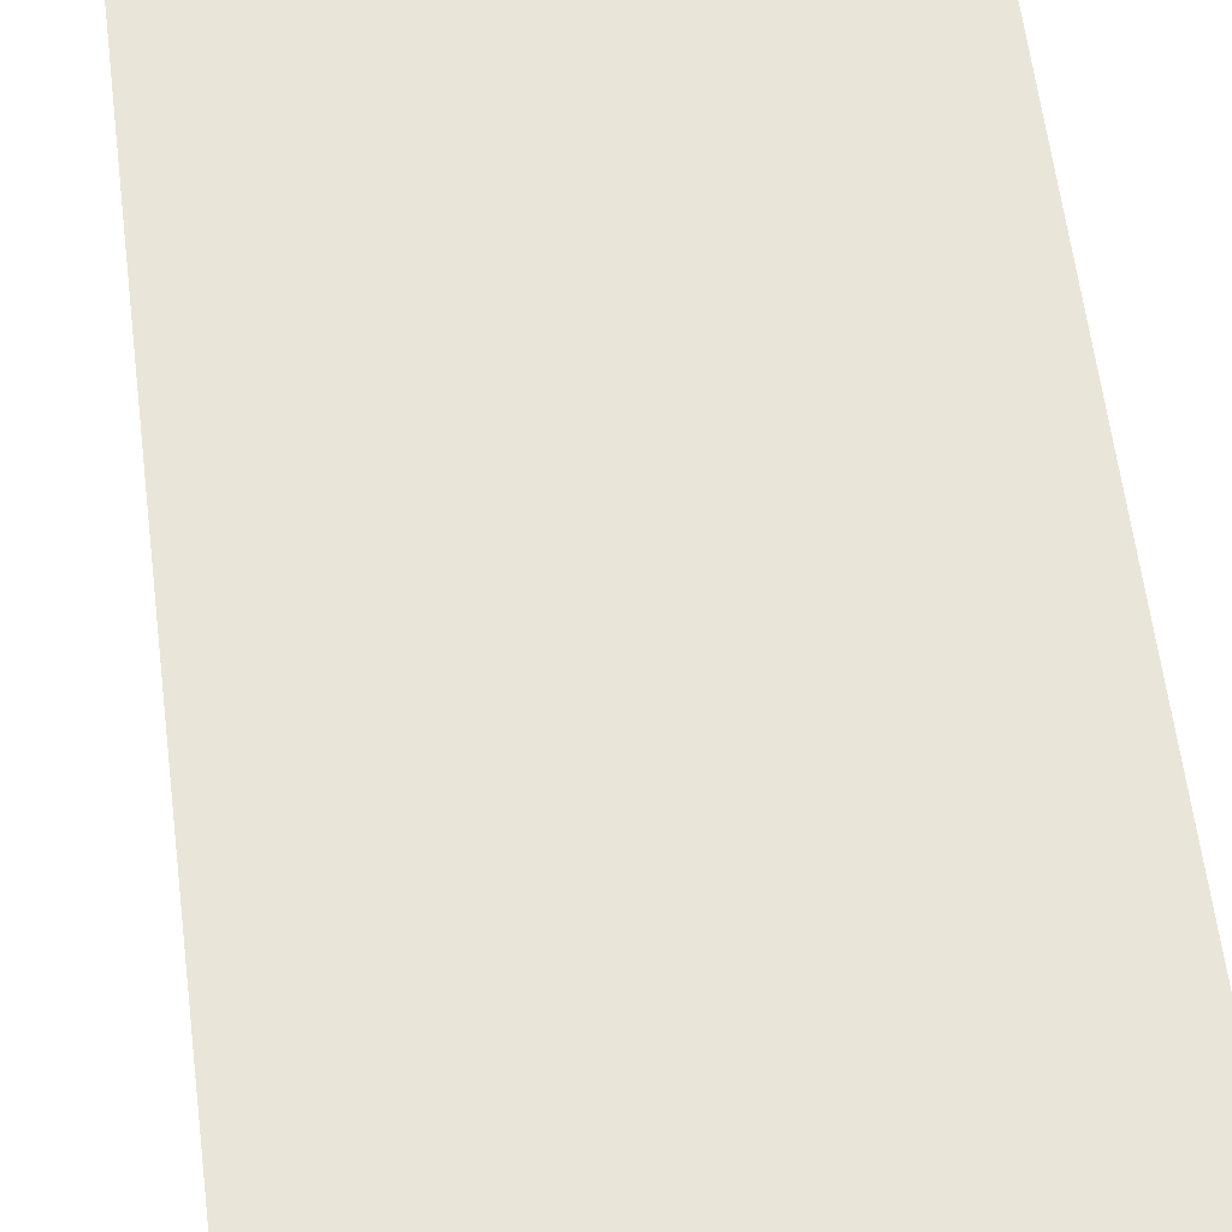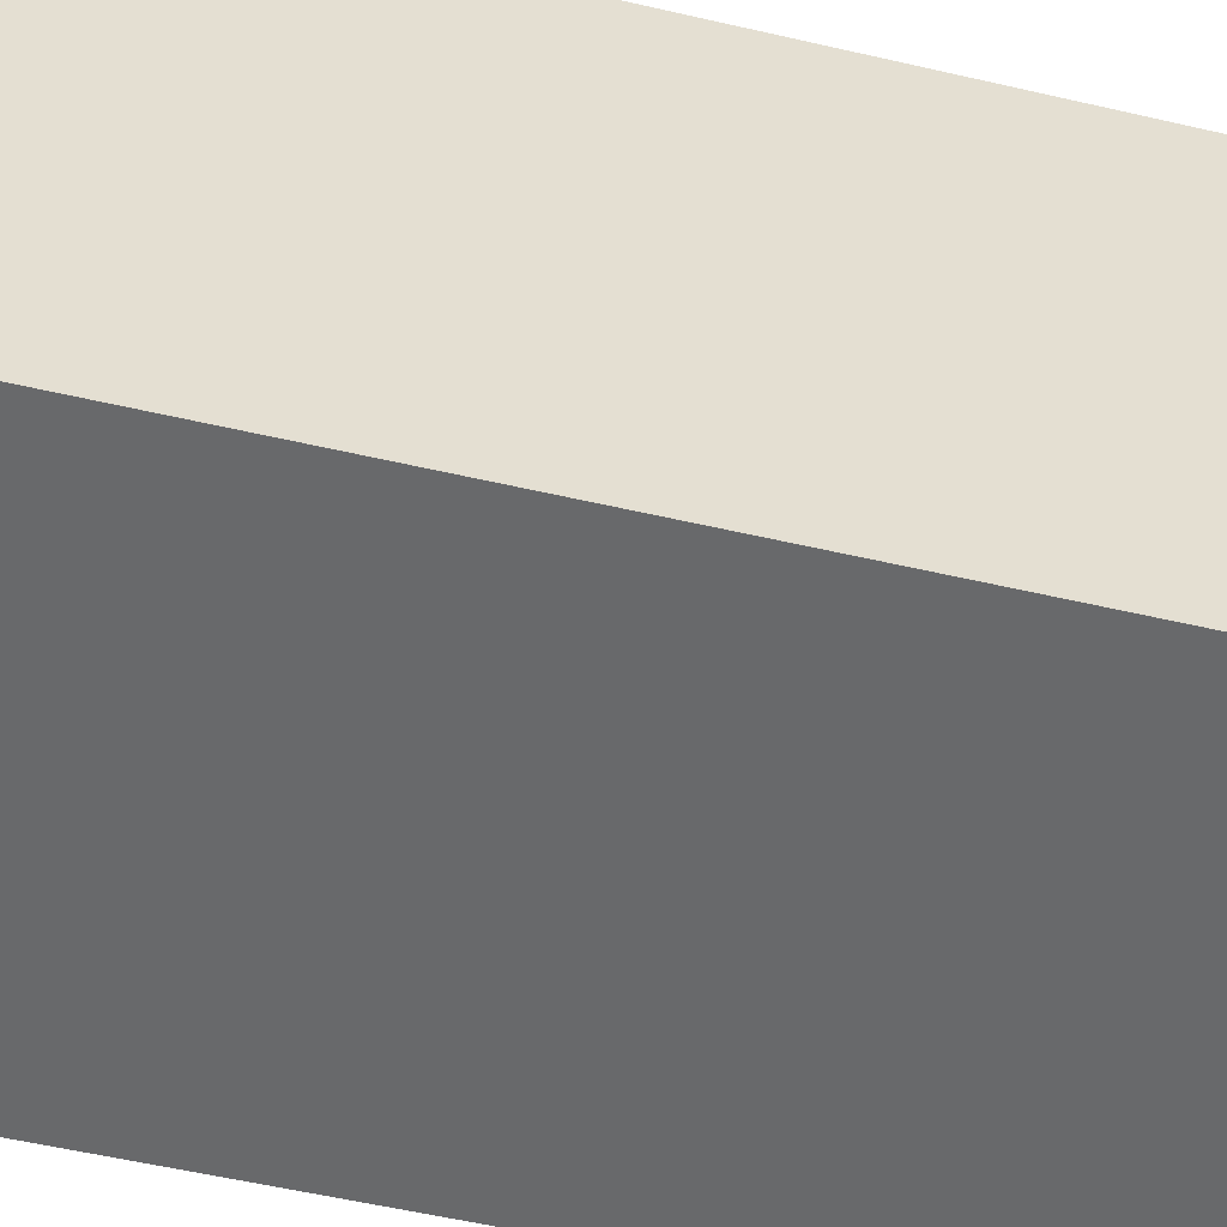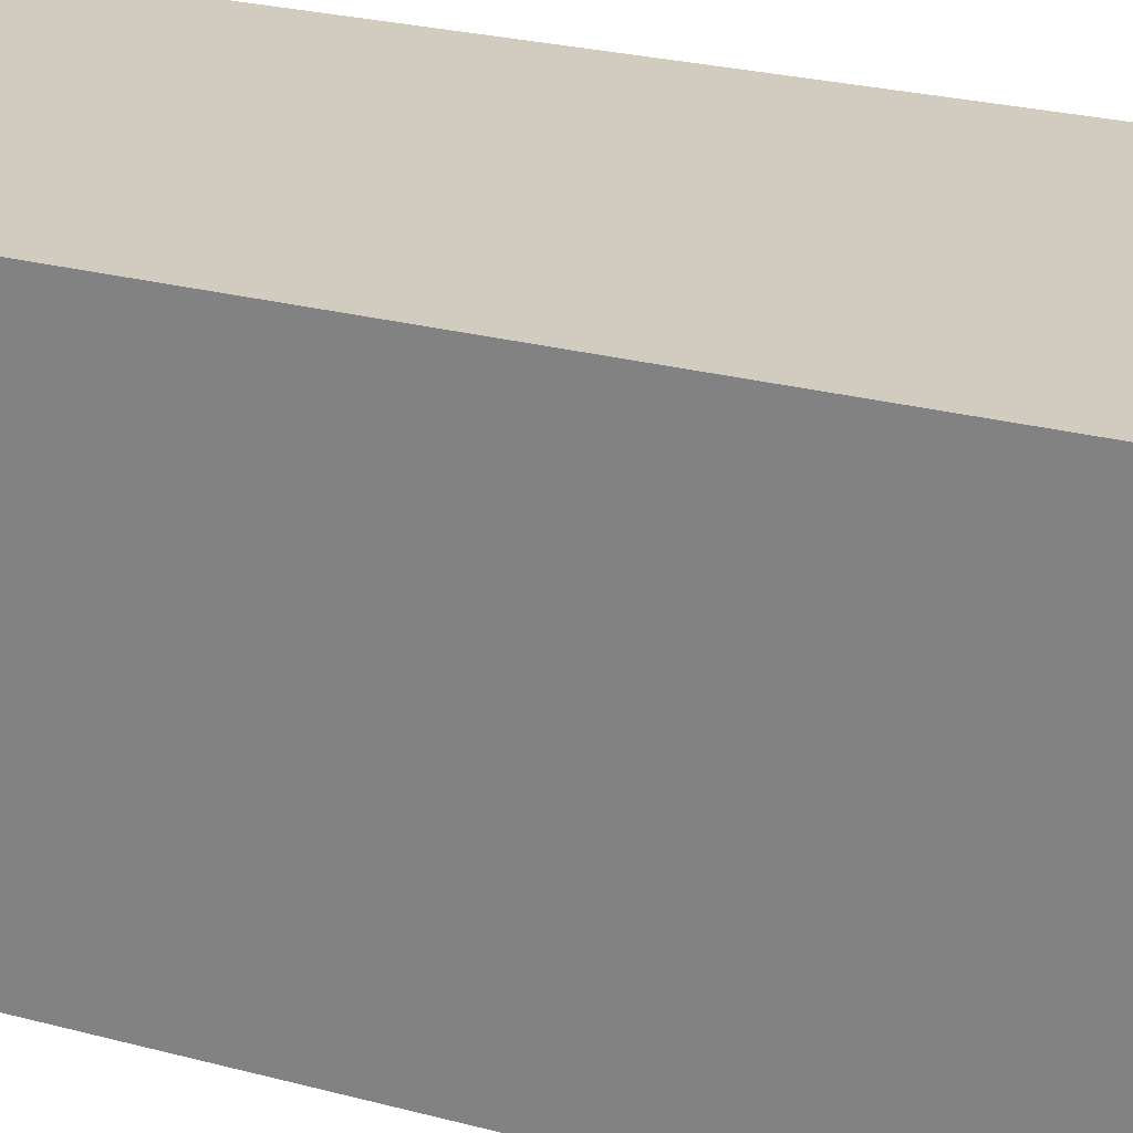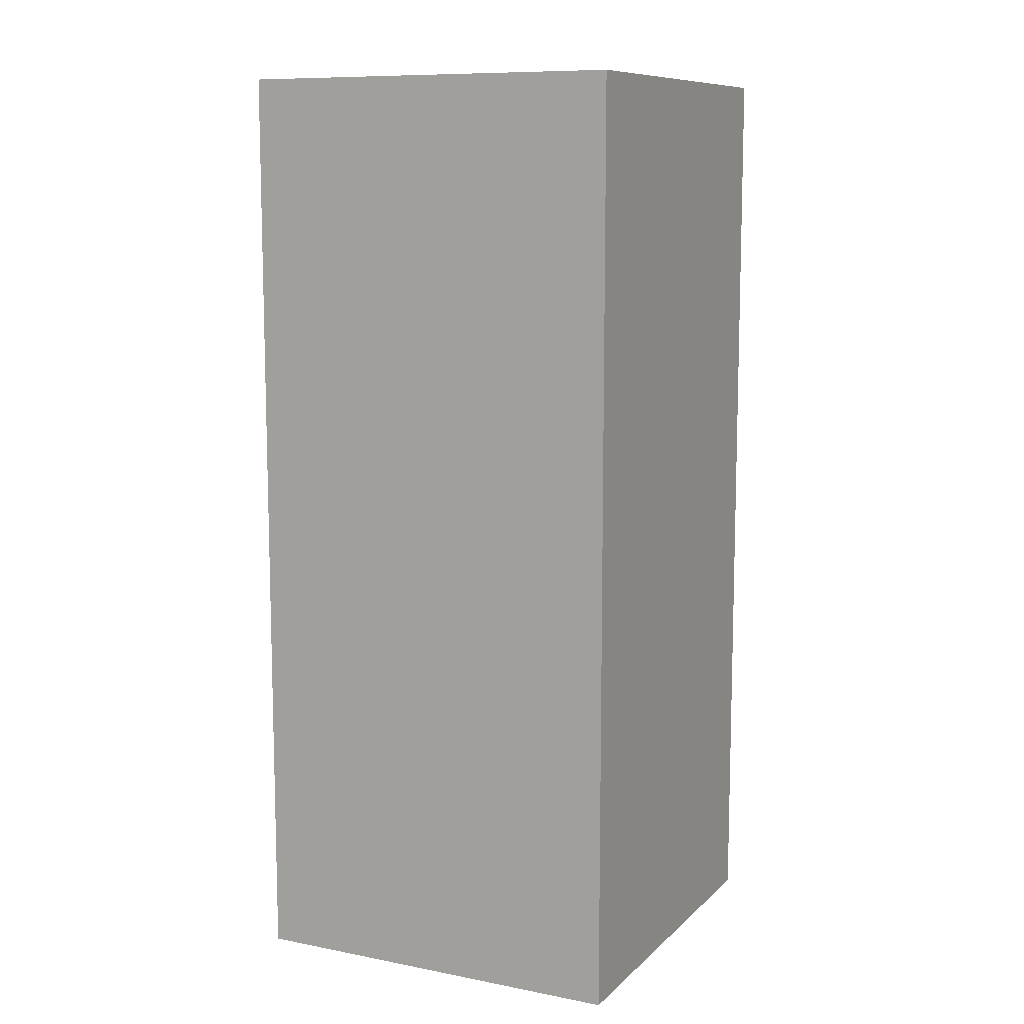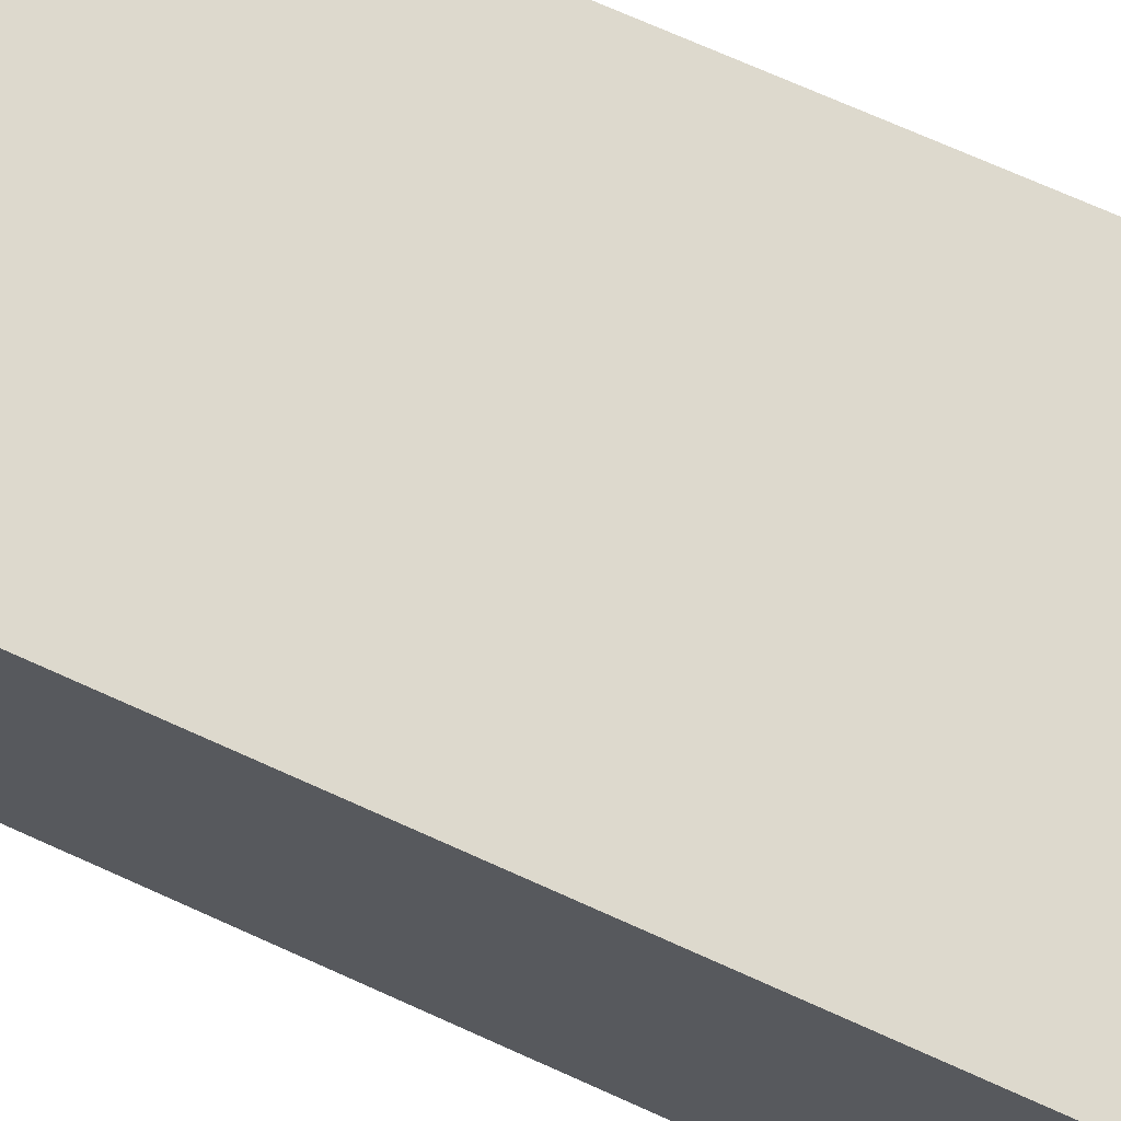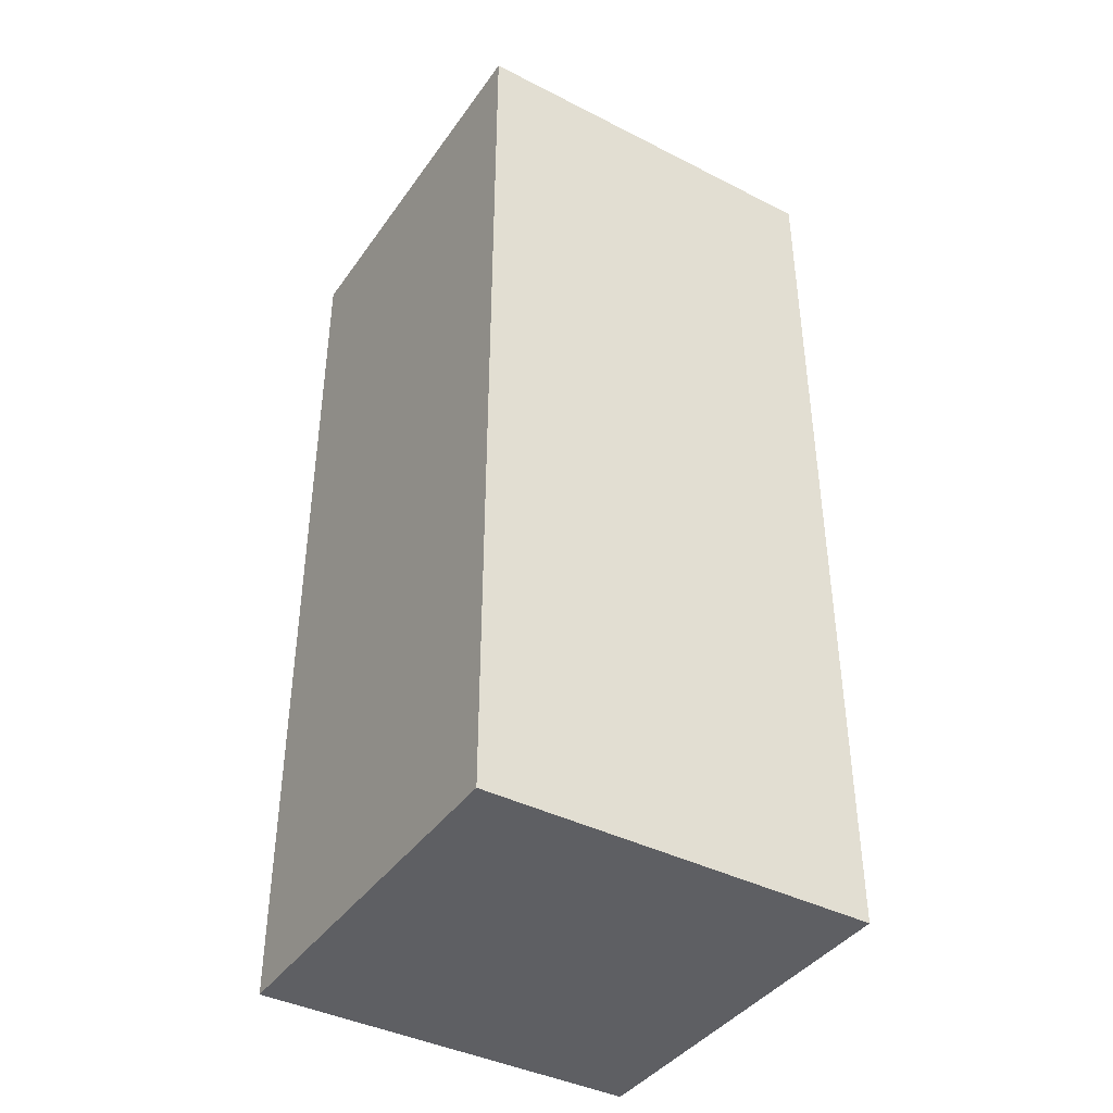
<metadata>
{"format":"obj","ext":"obj","renderer":"f3d","projection":"perspective","resolution":1024,"background":"white","views":[{"elev":58.1,"azim":173.0,"up":"+Y"},{"elev":-52.6,"azim":-104.2,"up":"+Y"},{"elev":24.0,"azim":-65.6,"up":"+Y"},{"elev":10.0,"azim":26.2,"up":"+Z"},{"elev":72.0,"azim":114.2,"up":"+Y"},{"elev":-40.6,"azim":-31.9,"up":"+Z"}]}
</metadata>
<code>
o Cube
v 0.5 -0.5 -1.2
v 0.5 -0.5 1.2
v -0.5 -0.5 1.2
v -0.5 -0.5 -1.2
v 0.5 0.5 -1.2
v 0.5 0.5 1.2
v -0.5 0.5 1.2
v -0.5 0.5 -1.2
f 2 4 1
f 8 6 5
f 5 2 1
f 6 3 2
f 3 8 4
f 1 8 5
f 2 3 4
f 8 7 6
f 5 6 2
f 6 7 3
f 3 7 8
f 1 4 8

</code>
